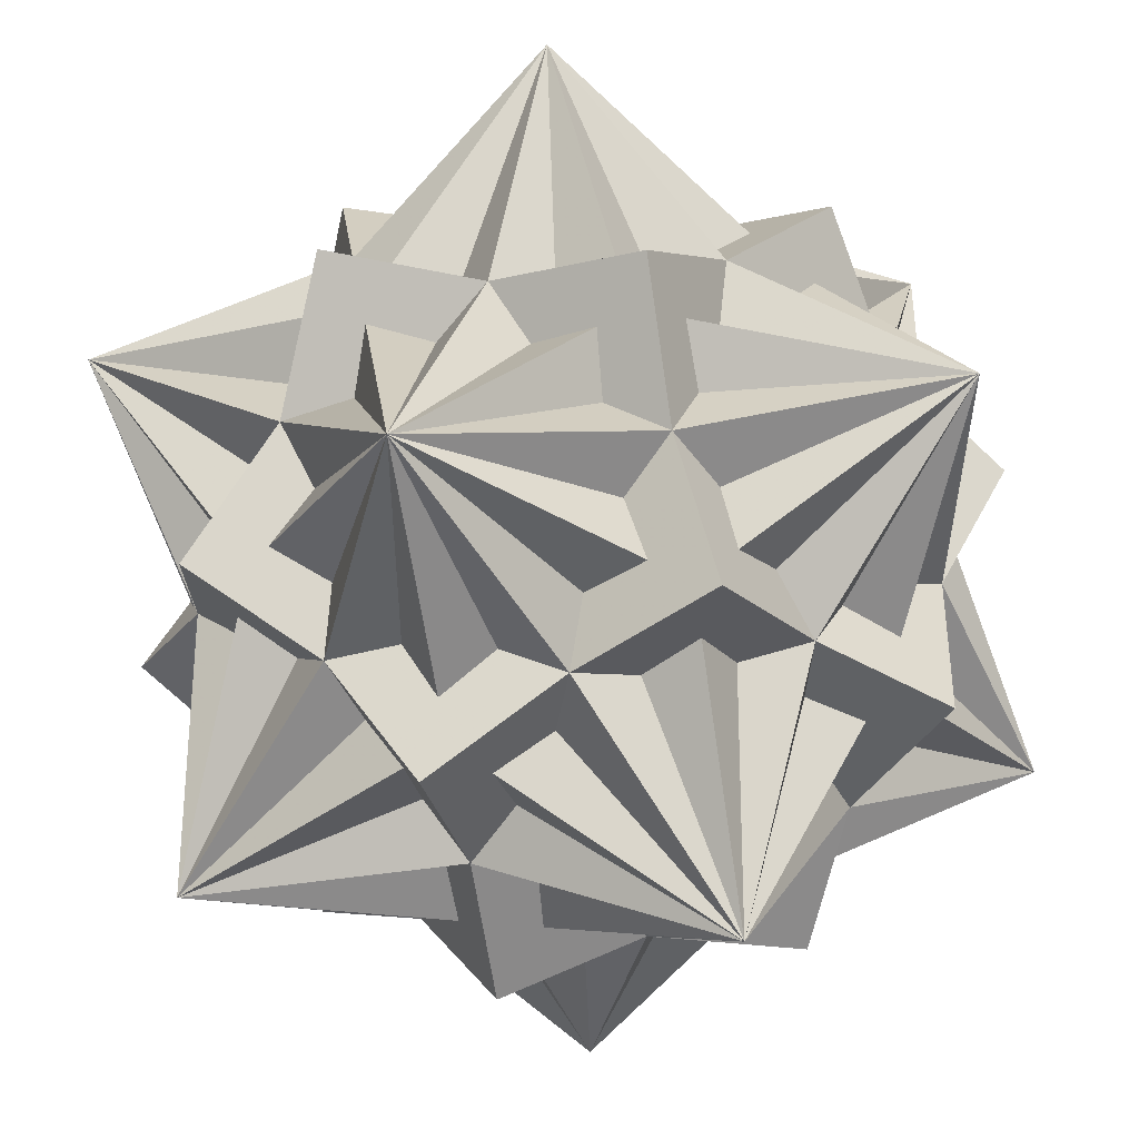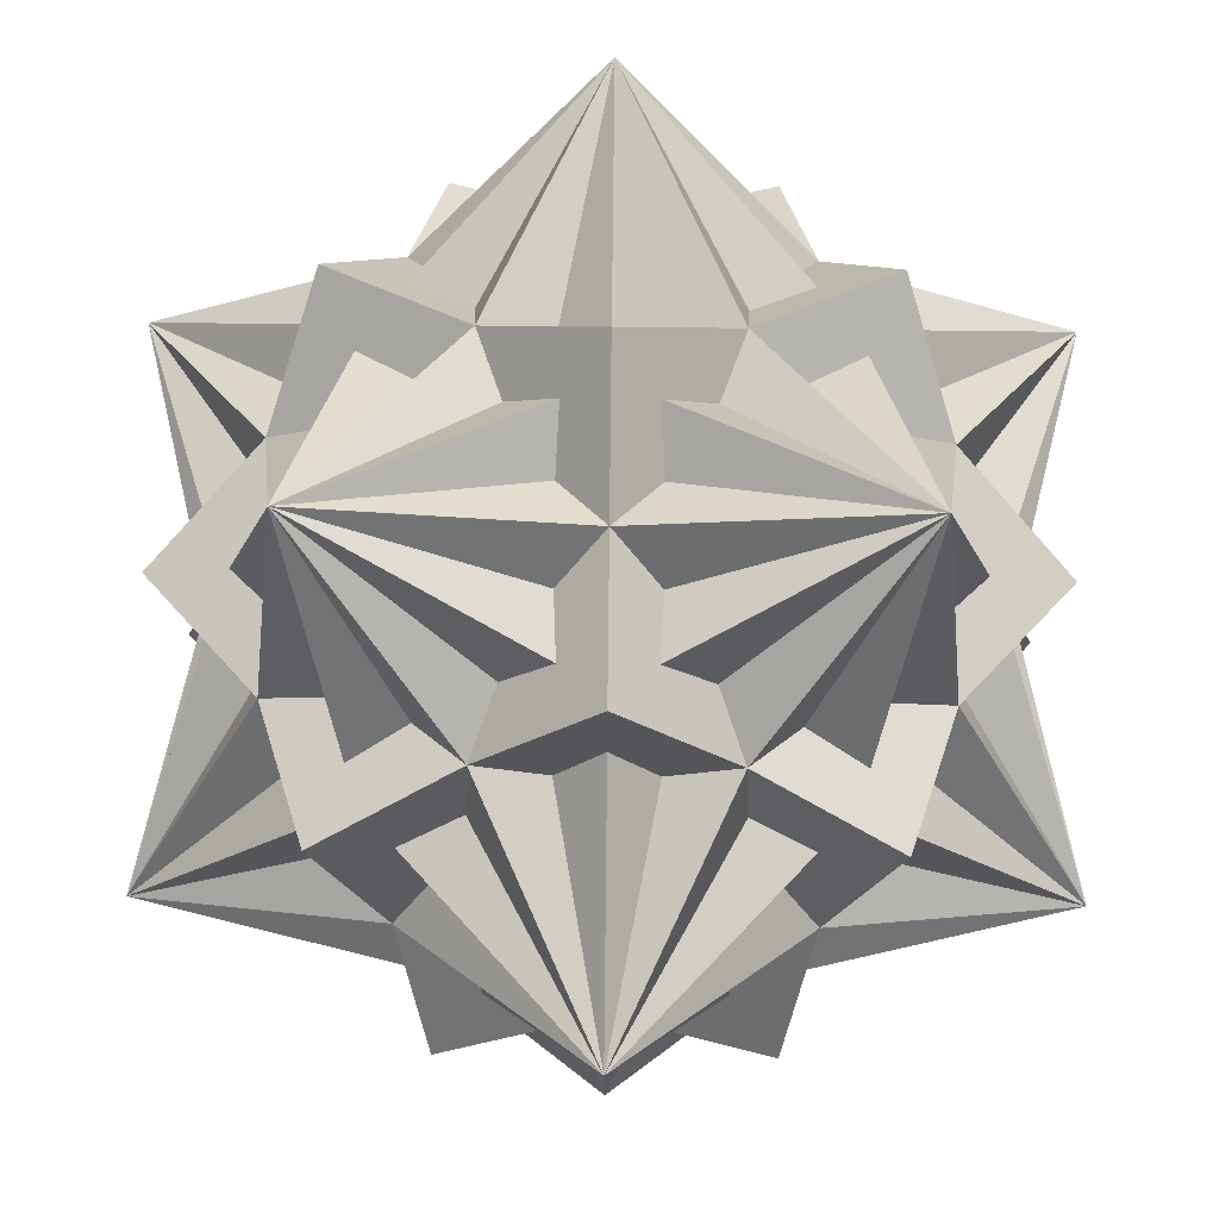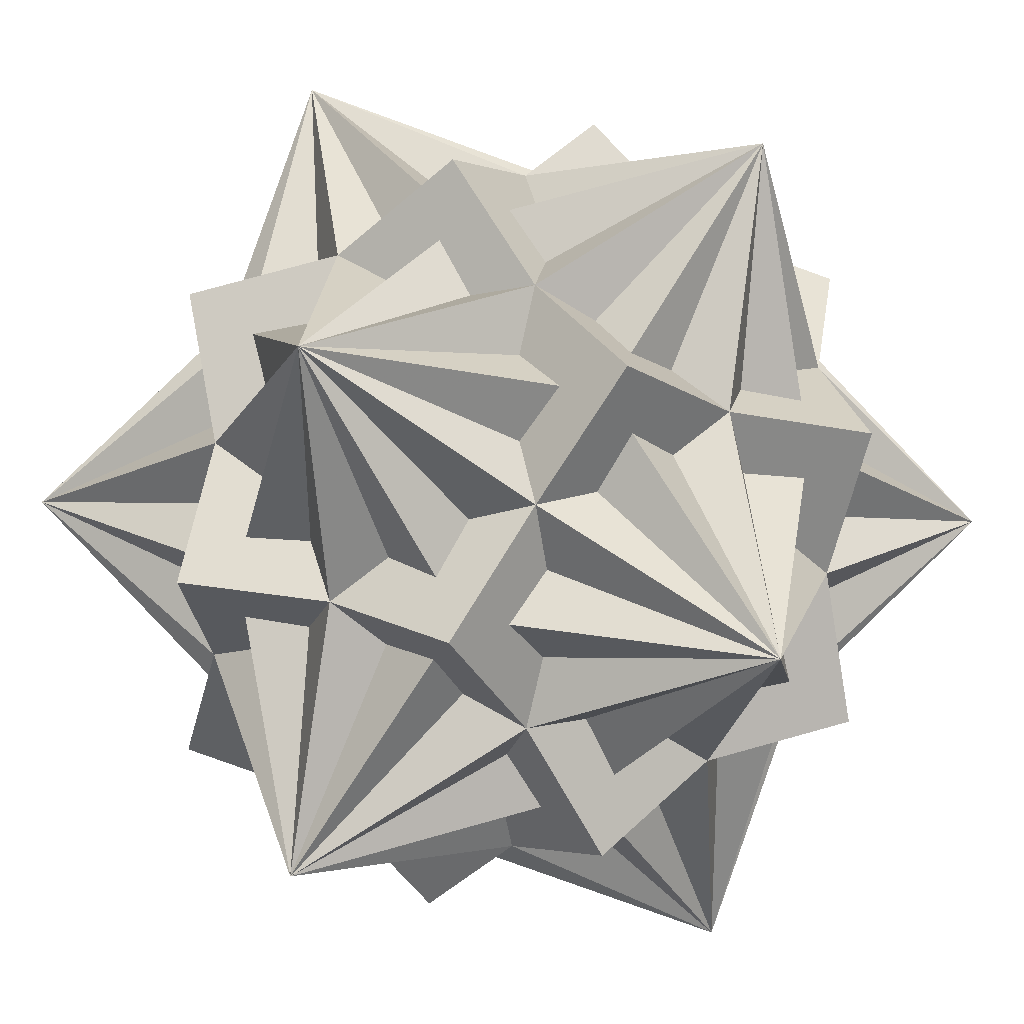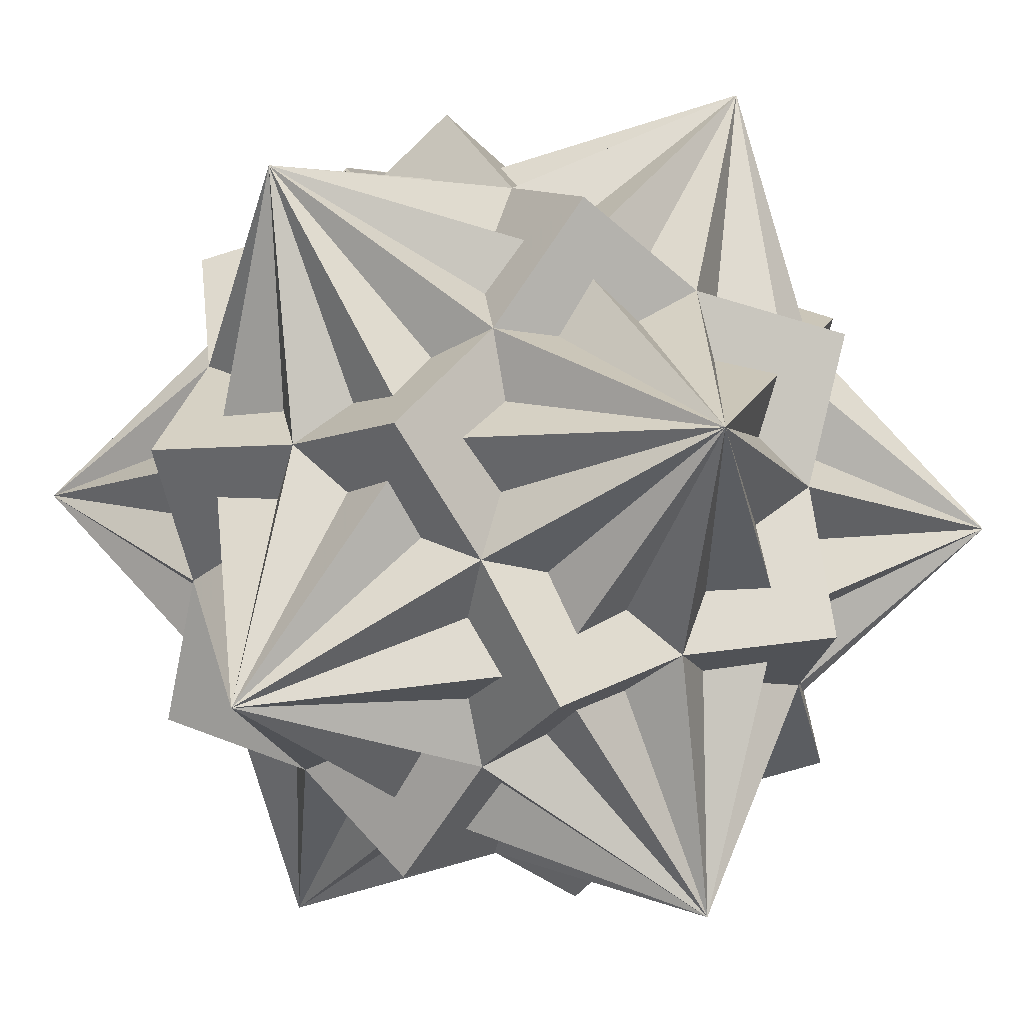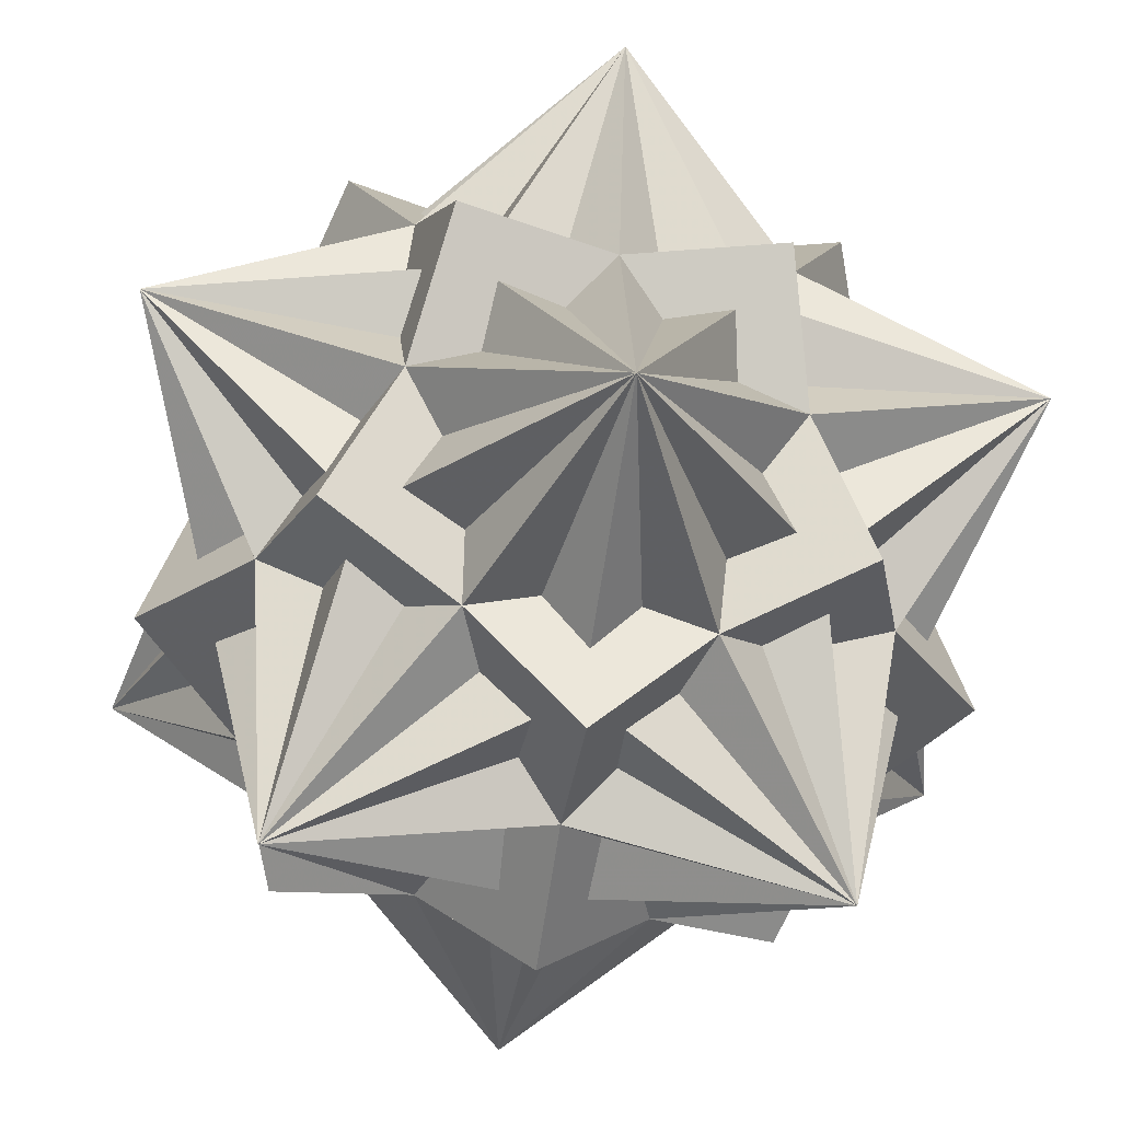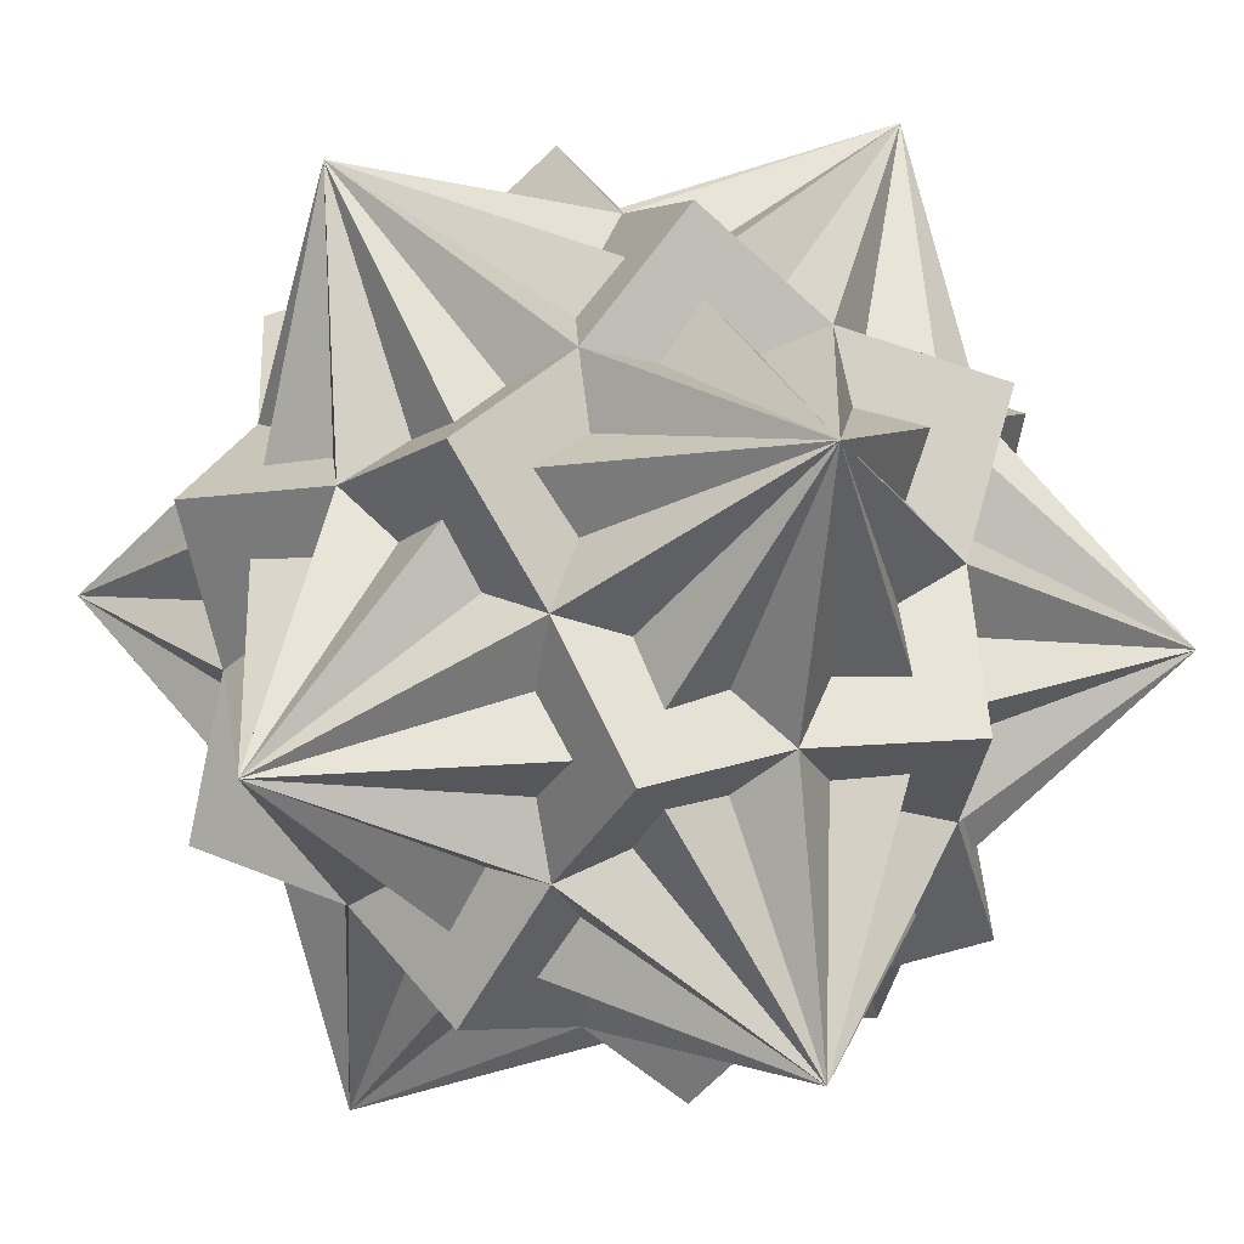
<metadata>
{"format":"obj","ext":"obj","renderer":"f3d","projection":"perspective","resolution":1024,"background":"white","views":[{"elev":-76.1,"azim":-55.9,"up":"+Z"},{"elev":79.6,"azim":-179.4,"up":"+Z"},{"elev":-19.1,"azim":144.6,"up":"+Z"},{"elev":25.2,"azim":-26.9,"up":"+Z"},{"elev":-50.0,"azim":81.6,"up":"+Y"},{"elev":17.2,"azim":-22.4,"up":"+Z"}]}
</metadata>
<code>
v 0 0.618 0.382
v 0 -0.618 -0.382
v 0 -0.618 0.382
v 0.618 -0.382 0
v -0.618 -0.382 0
v 0.618 0.382 0
v -0.618 0.382 0
v -0.382 0 0.618
v -0.382 0 -0.618
v 0.382 0 0.618
v 0.382 0 -0.618
v -0.5802 0 -0.2216
v -0.5802 0 0.2216
v 0.5802 0 -0.2216
v 0.5802 0 0.2216
v 0 -0.2216 -0.5802
v 0 -0.2216 0.5802
v 0 0.2216 -0.5802
v 0 0.2216 0.5802
v -0.2216 -0.5802 0
v 0.2216 -0.5802 0
v -0.2216 0.5802 0
v 0.2216 0.5802 0
v 0 -0.4607 0.2847
v 0 -0.4607 -0.2847
v 0 0.4607 0.2847
v 0 0.4607 -0.2847
v -0.4607 0.2847 0
v 0.4607 0.2847 0
v -0.4607 -0.2847 0
v 0.4607 -0.2847 0
v 0.2847 0 -0.4607
v 0.2847 0 0.4607
v -0.2847 0 -0.4607
v -0.2847 0 0.4607
v 0.3586 0.3586 0.3586
v 0.3586 0.3586 -0.3586
v -0.3586 0.3586 0.3586
v -0.3586 0.3586 -0.3586
v 0.3586 -0.3586 0.3586
v 0.3586 -0.3586 -0.3586
v -0.3586 -0.3586 0.3586
v -0.3586 -0.3586 -0.3586
v 0 0.618 -0.382
f 24 2 14 10
f 24 10 38 5
f 24 5 16 4
f 24 4 36 8
f 24 8 12 2
f 25 3 13 9
f 25 9 37 4
f 25 4 17 5
f 25 5 39 11
f 25 11 15 3
f 26 44 12 8
f 26 8 40 6
f 26 6 18 7
f 26 7 42 10
f 26 10 14 44
f 27 1 15 11
f 27 11 43 7
f 27 7 19 6
f 27 6 41 9
f 27 9 13 1
f 28 44 16 5
f 28 5 17 1
f 28 1 37 9
f 28 9 20 8
f 28 8 36 44
f 29 44 38 10
f 29 10 21 11
f 29 11 39 1
f 29 1 17 4
f 29 4 16 44
f 30 2 40 8
f 30 8 22 9
f 30 9 41 3
f 30 3 19 7
f 30 7 18 2
f 31 2 18 6
f 31 6 19 3
f 31 3 43 11
f 31 11 23 10
f 31 10 42 2
f 32 44 36 4
f 32 4 20 9
f 32 9 22 6
f 32 6 40 2
f 32 2 12 44
f 33 1 13 3
f 33 3 41 6
f 33 6 22 8
f 33 8 20 4
f 33 4 37 1
f 34 44 14 2
f 34 2 42 7
f 34 7 23 11
f 34 11 21 5
f 34 5 38 44
f 35 1 39 5
f 35 5 21 10
f 35 10 23 7
f 35 7 43 3
f 35 3 15 1

</code>
